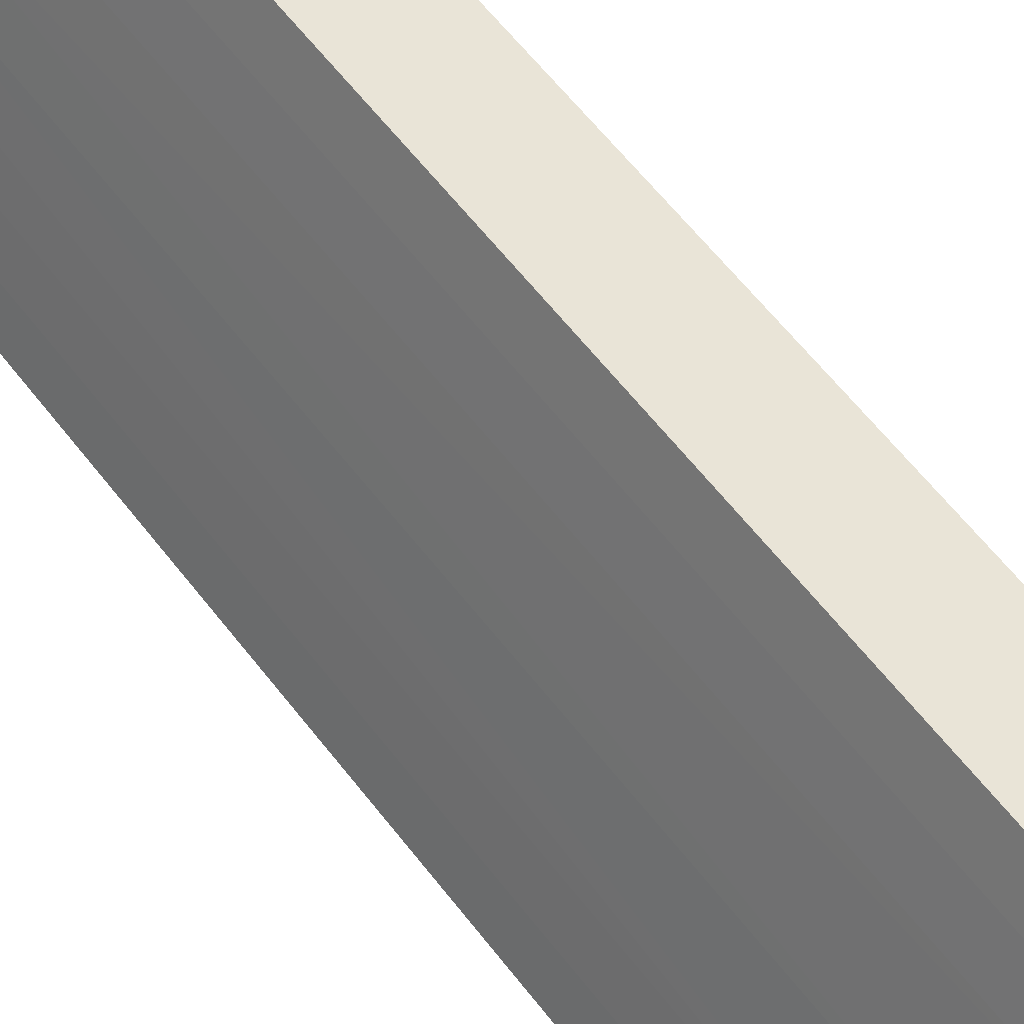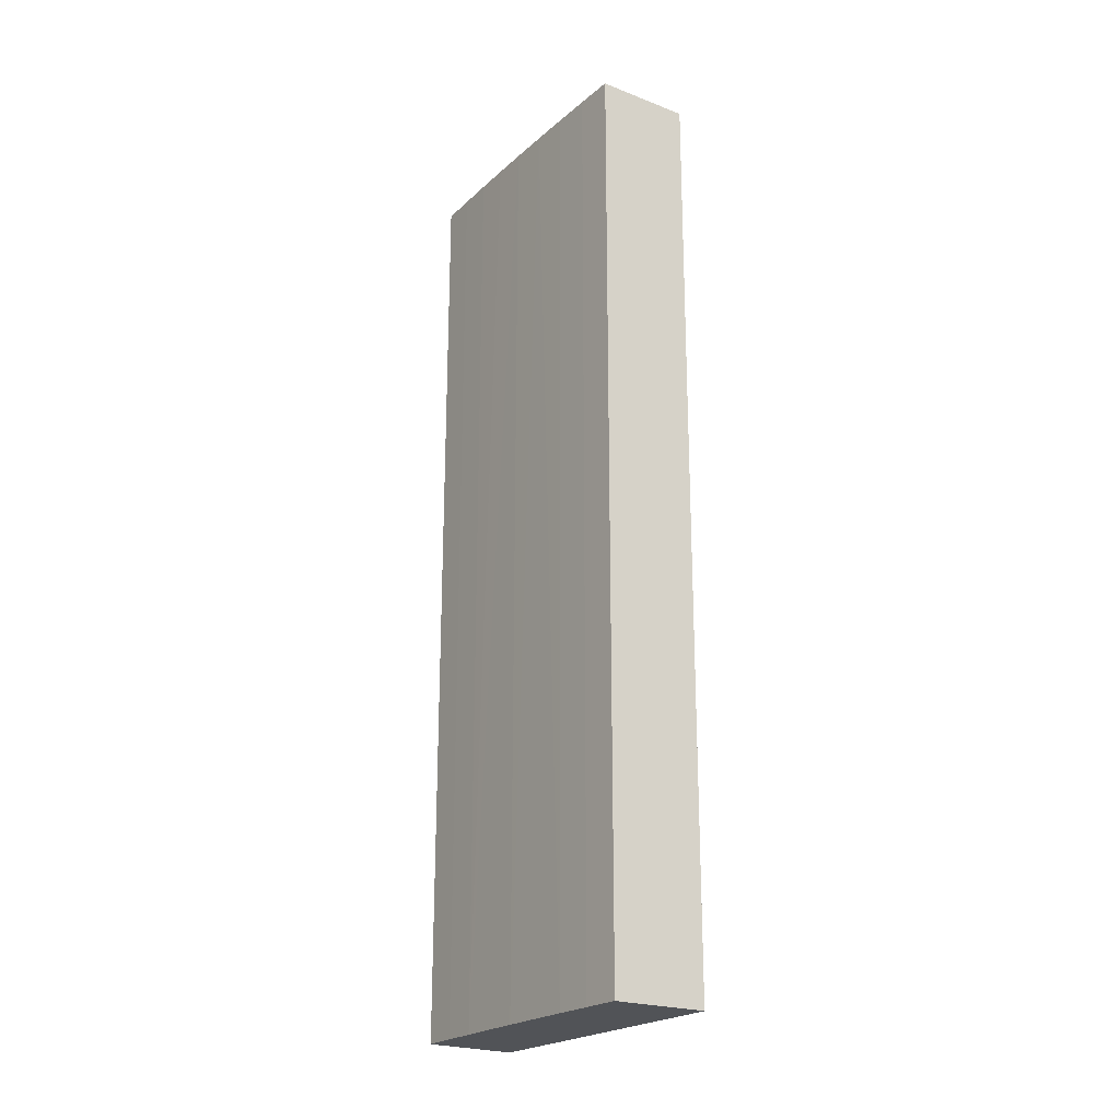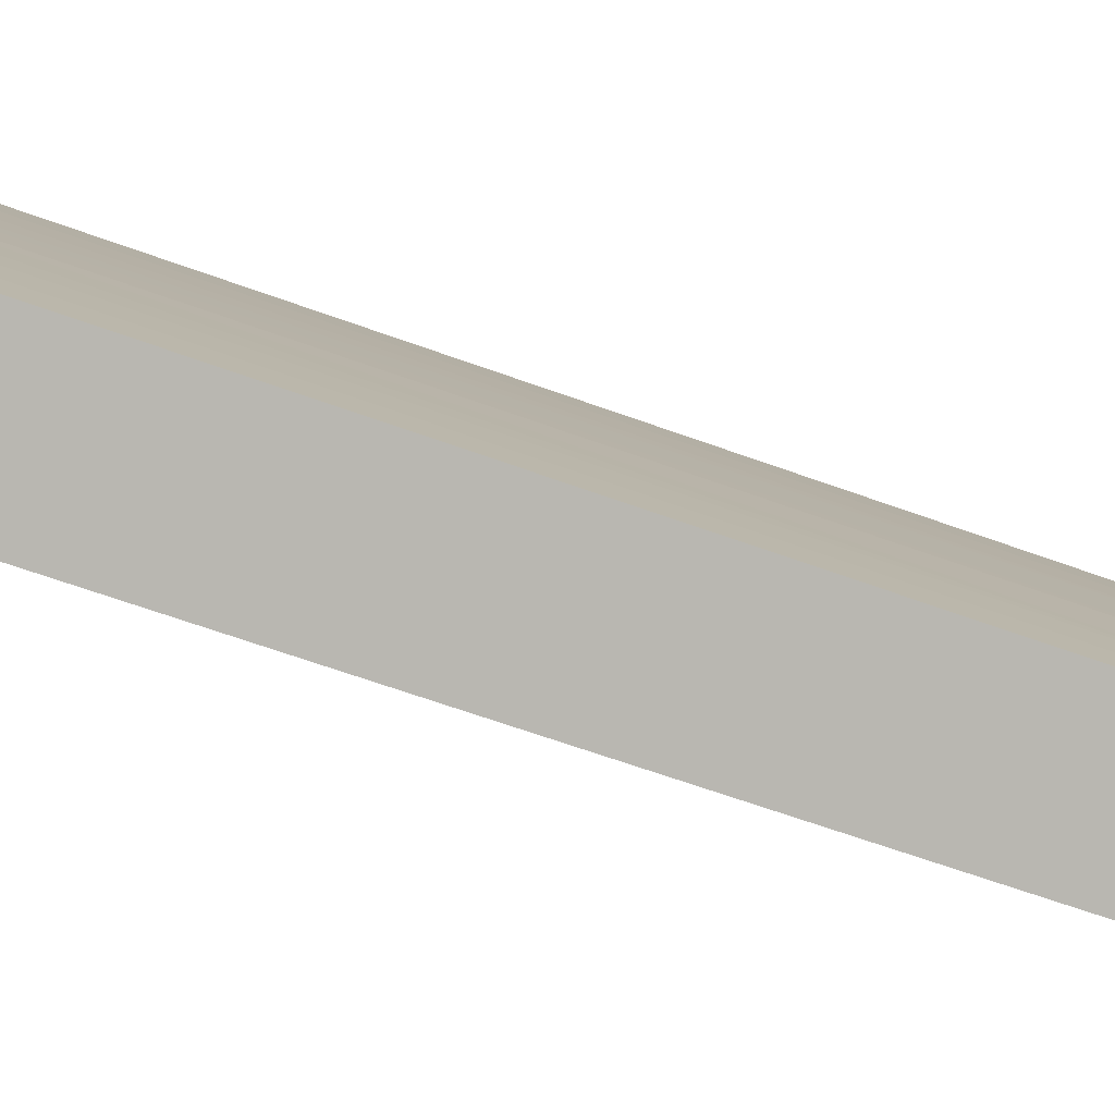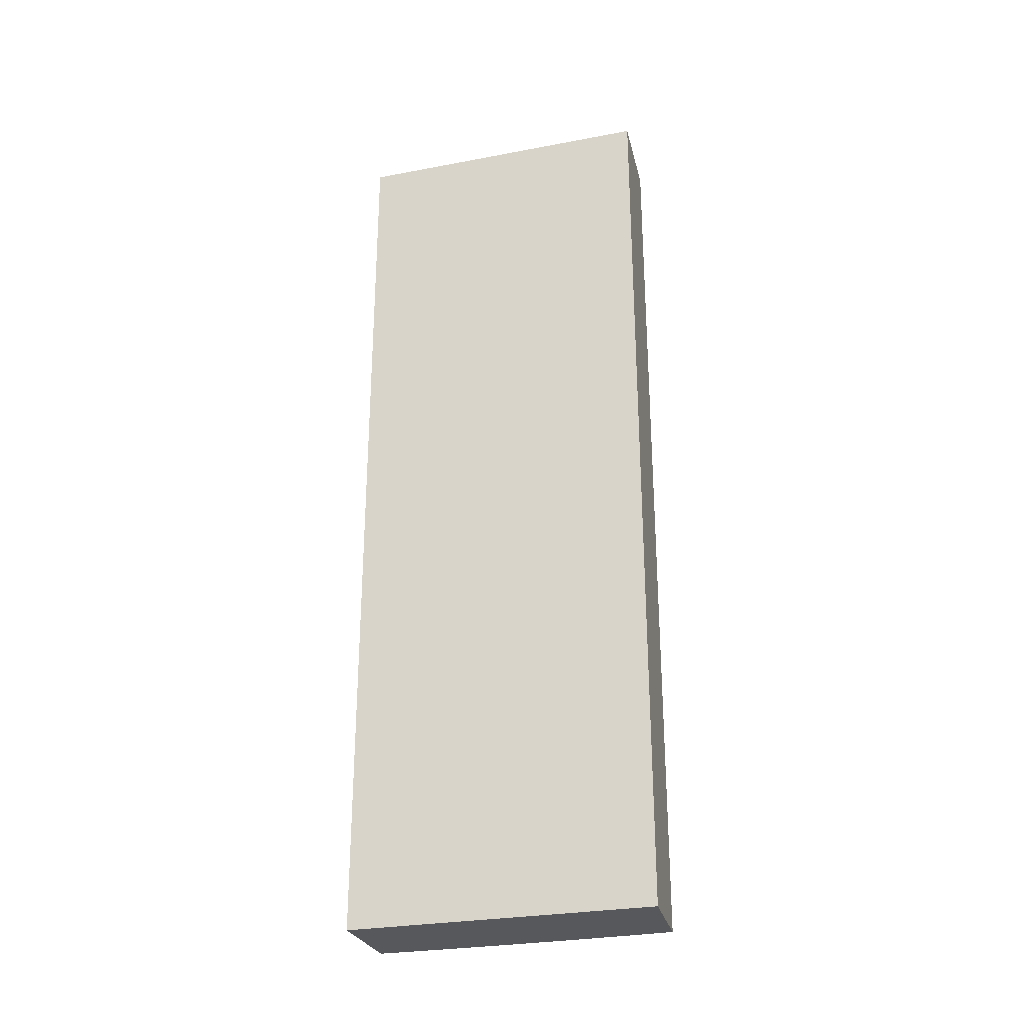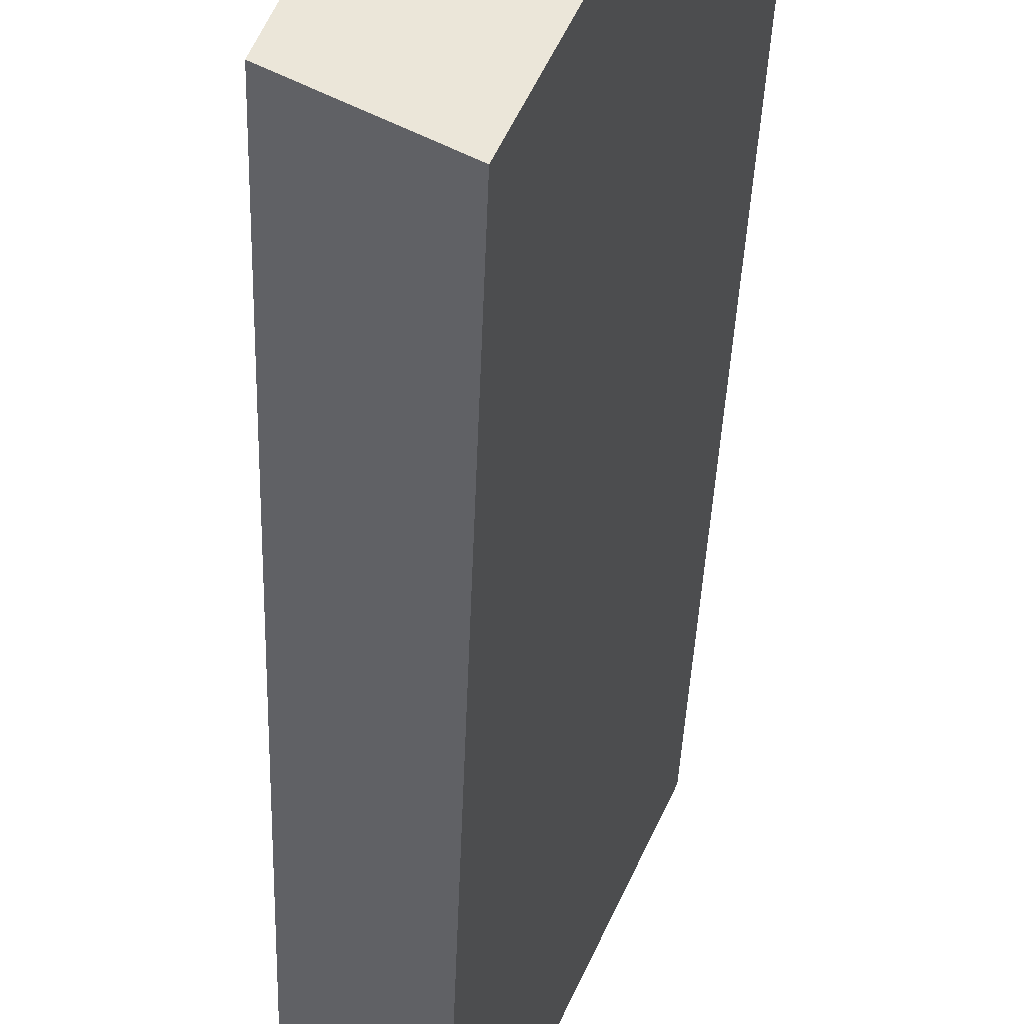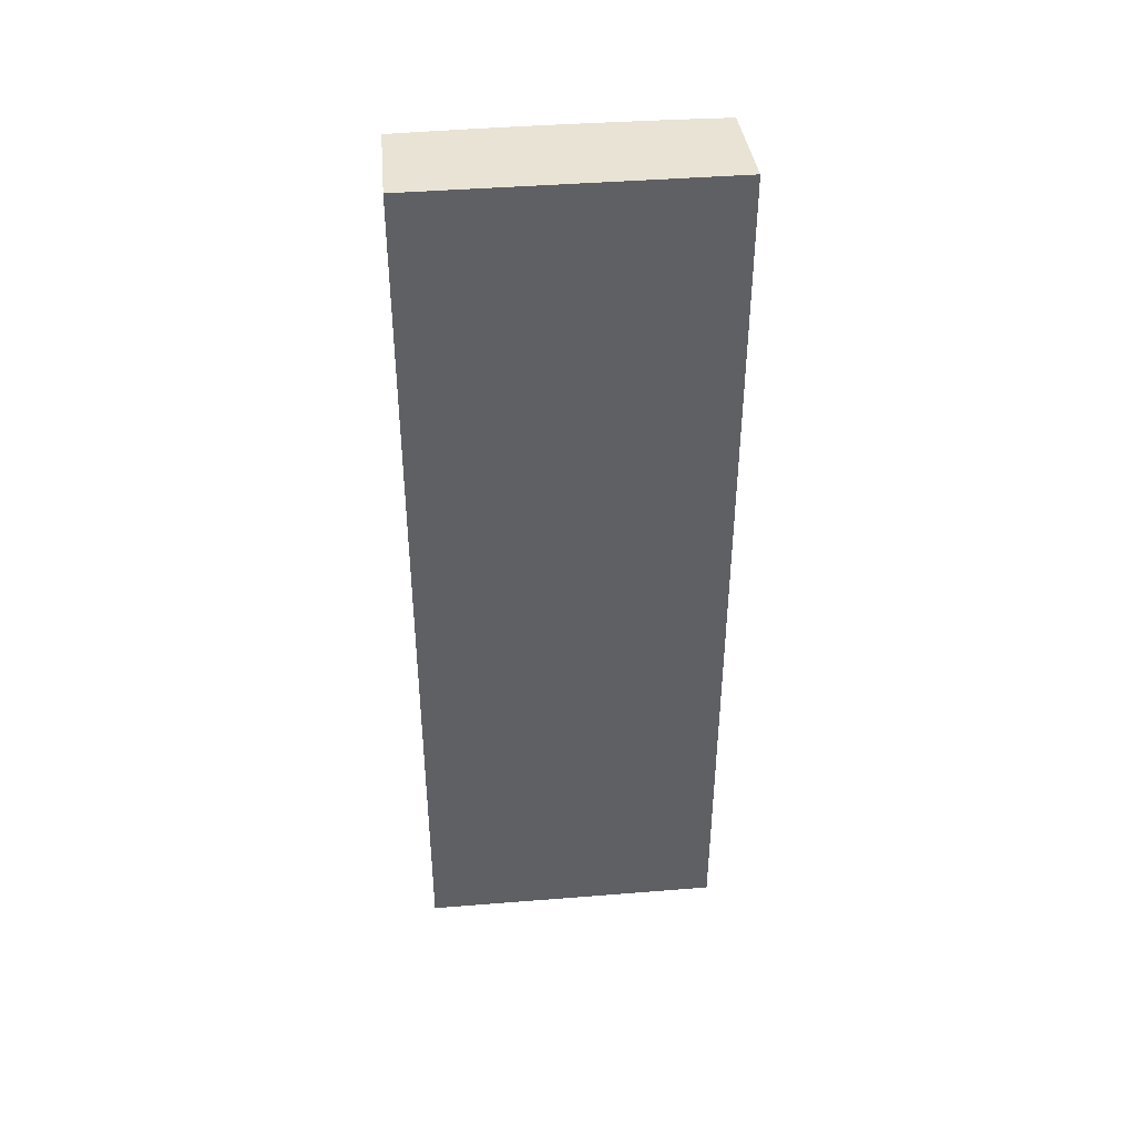
<metadata>
{"format":"obj","ext":"obj","renderer":"f3d","projection":"perspective","resolution":1024,"background":"white","views":[{"elev":60.8,"azim":-37.4,"up":"+Z"},{"elev":-22.2,"azim":-10.2,"up":"+Y"},{"elev":-56.2,"azim":-111.7,"up":"+Z"},{"elev":-28.1,"azim":130.3,"up":"+Y"},{"elev":-32.9,"azim":-1.7,"up":"+Z"},{"elev":42.1,"azim":108.7,"up":"+Y"}]}
</metadata>
<code>
v  0 15.21 9.313e-16
v  3.457 15.21 3.922
v  1.376 15.21 -0.71
v  0.226 15.21 0.548
v  0.456 15.21 1.093
v  0.691 15.21 1.638
v  0.929 15.21 2.18
v  1.196 15.21 2.775
v  1.467 15.21 3.367
v  1.744 15.21 3.958
v  2.025 15.21 4.546
v  2.025 -2.784e-16 4.546
v  1.744 -2.424e-16 3.958
v  1.467 -2.062e-16 3.367
v  0.456 -6.693e-17 1.093
v  0.929 -1.335e-16 2.18
v  0.691 -1.003e-16 1.638
v  1.196 -1.699e-16 2.775
v  3.457 -2.402e-16 3.922
v  1.376 4.348e-17 -0.71
v  0 0 0
v  0.226 -3.356e-17 0.548
g defaultobject
f 1 2 3
f 2 1 4
f 2 4 5
f 2 5 6
f 2 6 7
f 2 7 8
f 2 8 9
f 2 9 10
f 2 10 11
f 10 12 11
f 12 10 13
f 13 10 9
f 13 9 14
f 14 9 8
f 15 5 4
f 5 15 6
f 6 15 7
f 7 15 16
f 16 15 17
f 16 8 7
f 8 16 14
f 14 16 18
f 12 2 11
f 2 12 19
f 19 3 2
f 3 19 20
f 20 1 3
f 1 20 21
f 21 4 1
f 4 21 22
f 4 22 15
f 19 21 20
f 21 19 22
f 22 19 15
f 15 19 17
f 17 19 16
f 16 19 18
f 18 19 14
f 14 19 13
f 13 19 12

</code>
